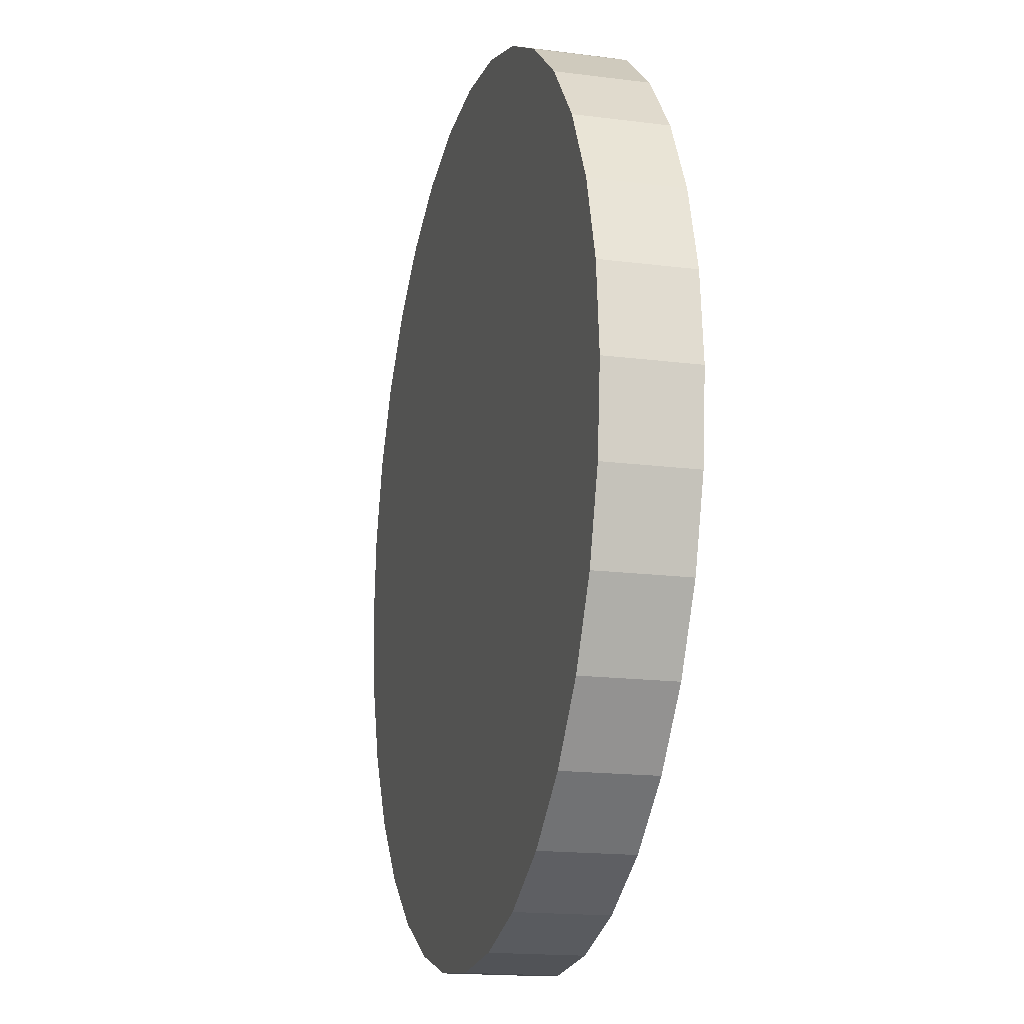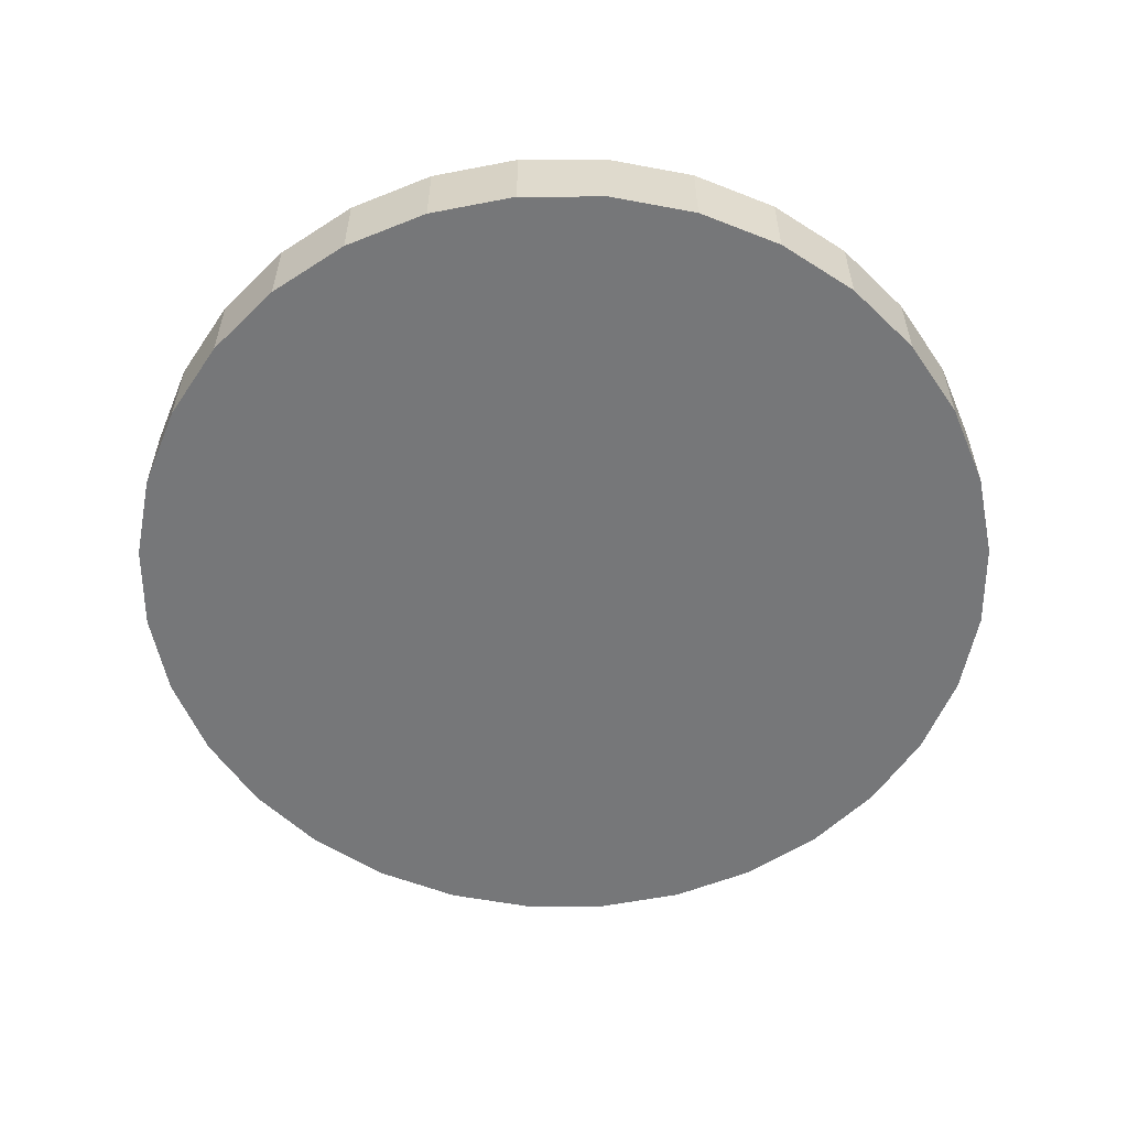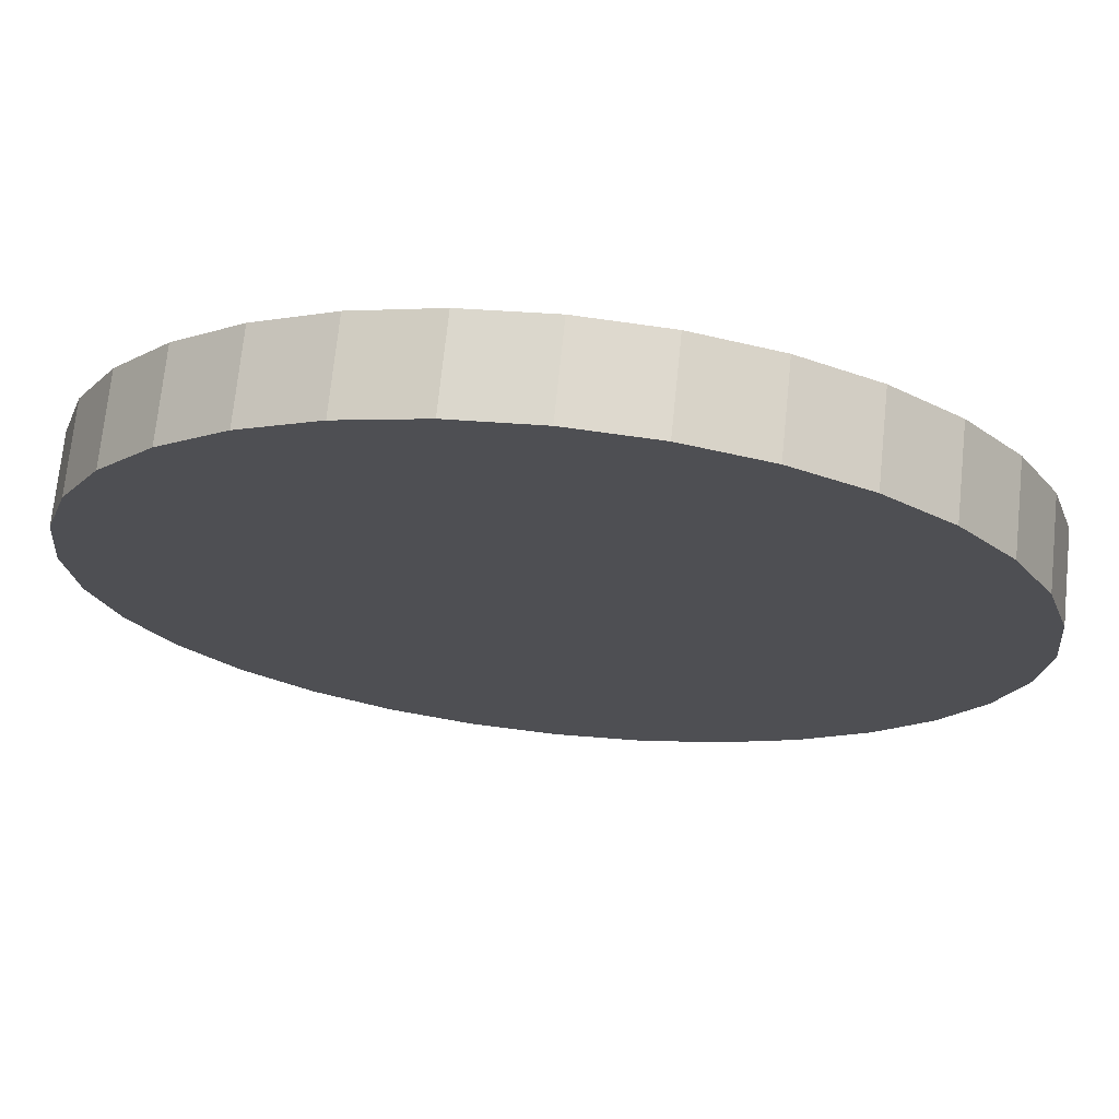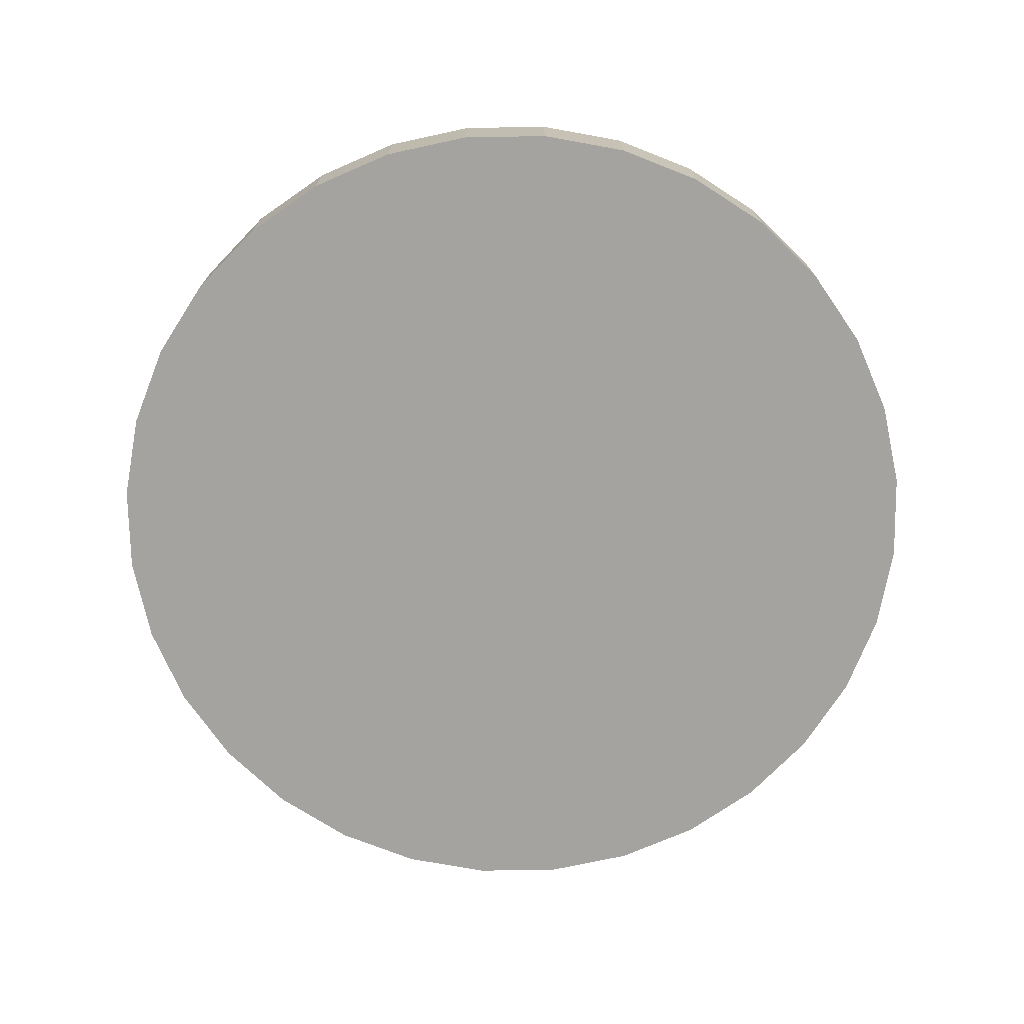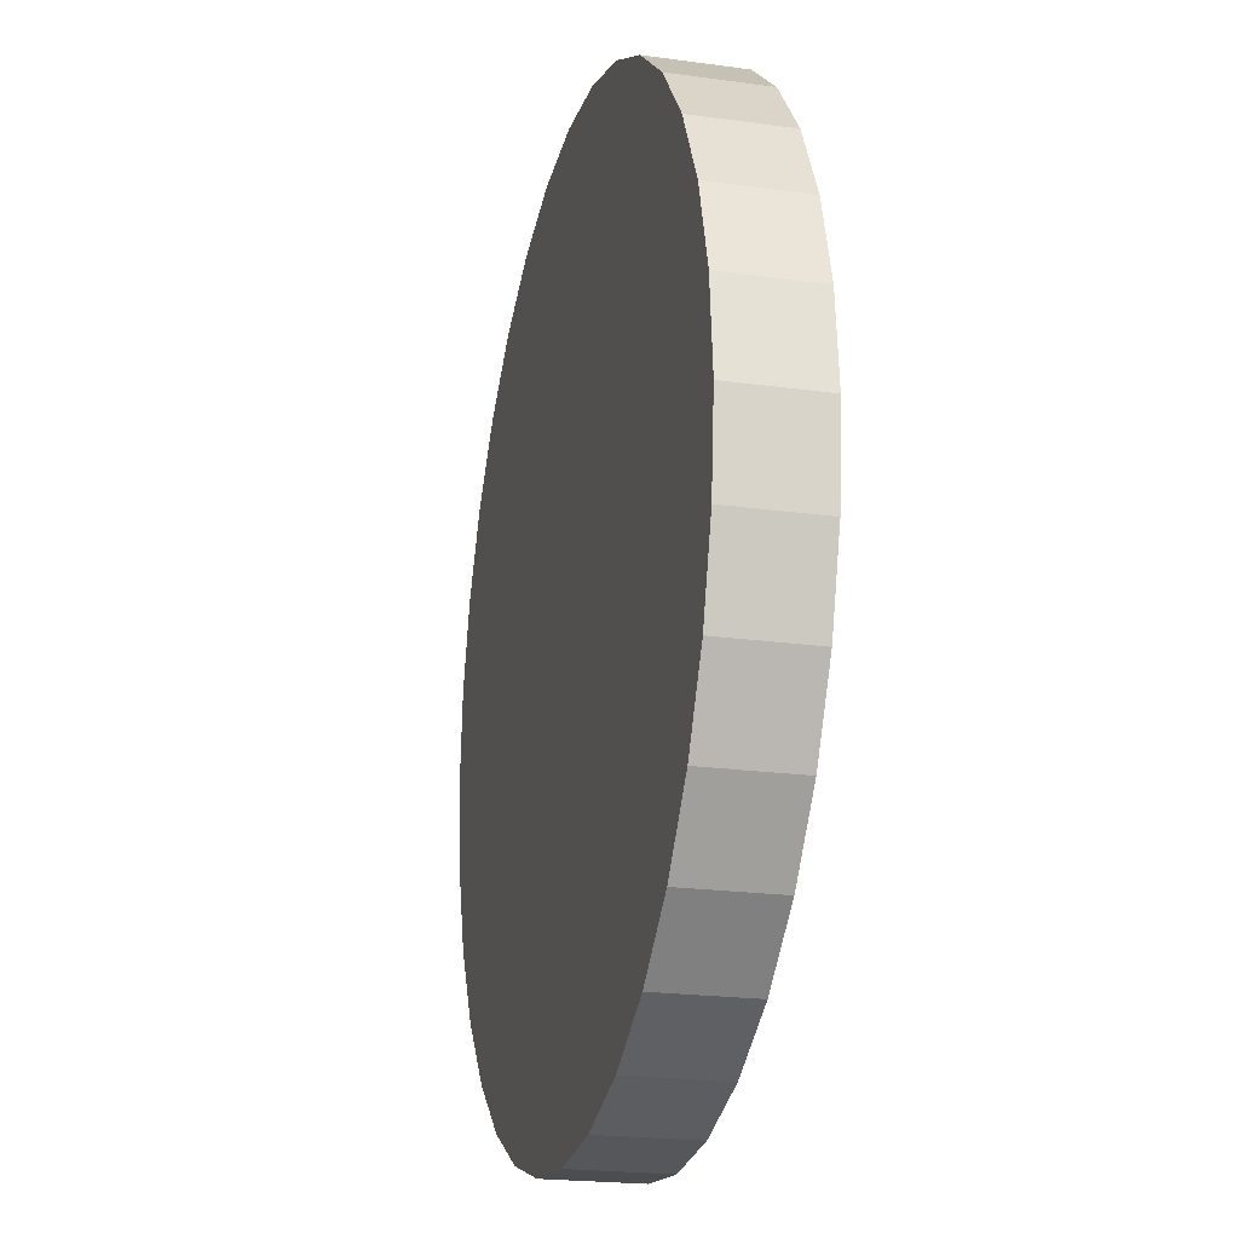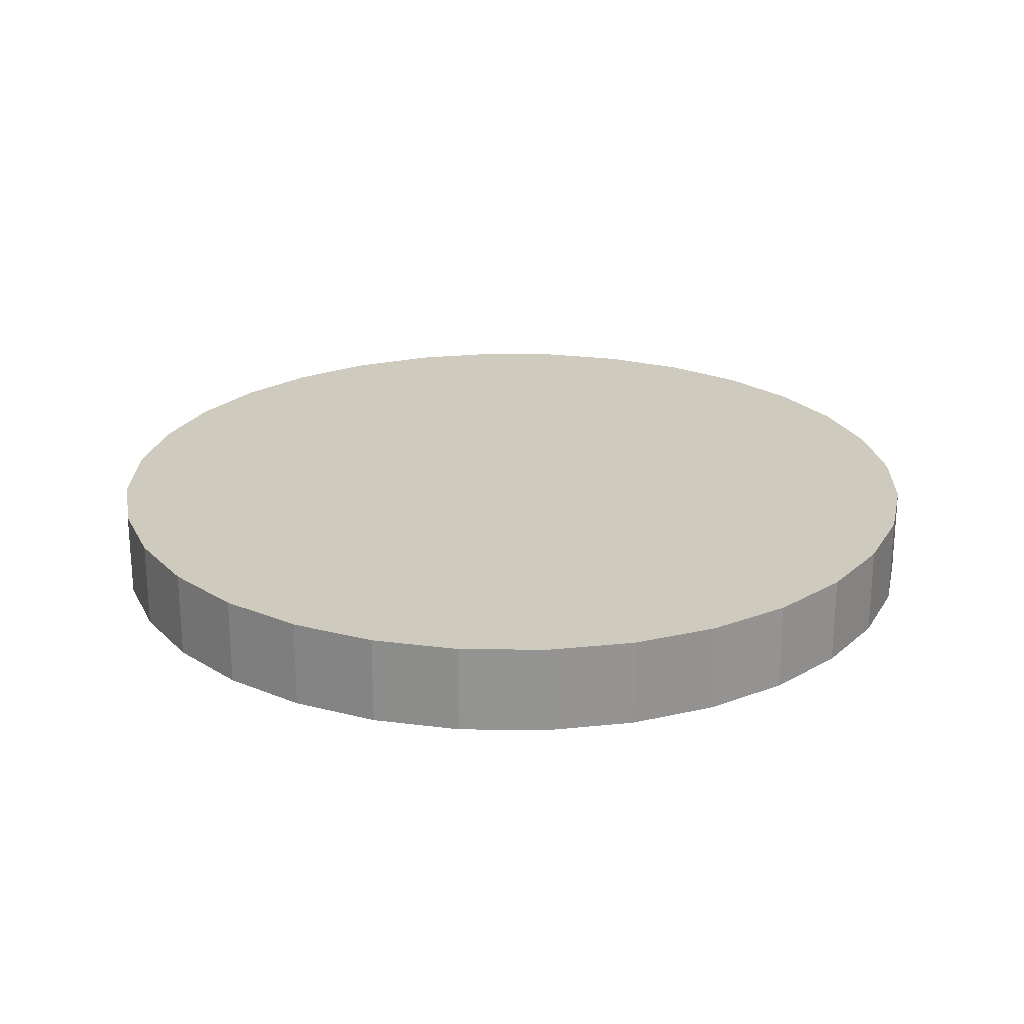
<metadata>
{"format":"obj","ext":"obj","renderer":"f3d","projection":"perspective","resolution":1024,"background":"white","views":[{"elev":-16.6,"azim":75.2,"up":"+Y"},{"elev":-57.1,"azim":-61.7,"up":"+Z"},{"elev":71.7,"azim":-174.1,"up":"+Y"},{"elev":-73.0,"azim":164.1,"up":"+Z"},{"elev":-21.2,"azim":-103.8,"up":"+Y"},{"elev":23.2,"azim":119.3,"up":"+Z"}]}
</metadata>
<code>
o Mato
v 0 1 0.1
v 0 1 -0.1
v -0.1951 0.9808 0.1
v -0.1951 0.9808 -0.1
v -0.3827 0.9239 0.1
v -0.3827 0.9239 -0.1
v -0.5556 0.8315 0.1
v -0.5556 0.8315 -0.1
v -0.7071 0.7071 0.1
v -0.7071 0.7071 -0.1
v -0.8315 0.5556 0.1
v -0.8315 0.5556 -0.1
v -0.9239 0.3827 0.1
v -0.9239 0.3827 -0.1
v -0.9808 0.1951 0.1
v -0.9808 0.1951 -0.1
v -1 -0 0.1
v -1 -0 -0.1
v -0.9808 -0.1951 0.1
v -0.9808 -0.1951 -0.1
v -0.9239 -0.3827 0.1
v -0.9239 -0.3827 -0.1
v -0.8315 -0.5556 0.1
v -0.8315 -0.5556 -0.1
v -0.7071 -0.7071 0.1
v -0.7071 -0.7071 -0.1
v -0.5556 -0.8315 0.1
v -0.5556 -0.8315 -0.1
v -0.3827 -0.9239 0.1
v -0.3827 -0.9239 -0.1
v -0.1951 -0.9808 0.1
v -0.1951 -0.9808 -0.1
v 0 -1 0.1
v 0 -1 -0.1
v 0.1951 -0.9808 0.1
v 0.1951 -0.9808 -0.1
v 0.3827 -0.9239 0.1
v 0.3827 -0.9239 -0.1
v 0.5556 -0.8315 0.1
v 0.5556 -0.8315 -0.1
v 0.7071 -0.7071 0.1
v 0.7071 -0.7071 -0.1
v 0.8315 -0.5556 0.1
v 0.8315 -0.5556 -0.1
v 0.9239 -0.3827 0.1
v 0.9239 -0.3827 -0.1
v 0.9808 -0.1951 0.1
v 0.9808 -0.1951 -0.1
v 1 -0 0.1
v 1 -0 -0.1
v 0.9808 0.1951 0.1
v 0.9808 0.1951 -0.1
v 0.9239 0.3827 0.1
v 0.9239 0.3827 -0.1
v 0.8315 0.5556 0.1
v 0.8315 0.5556 -0.1
v 0.7071 0.7071 0.1
v 0.7071 0.7071 -0.1
v 0.5556 0.8315 0.1
v 0.5556 0.8315 -0.1
v 0.3827 0.9239 0.1
v 0.3827 0.9239 -0.1
v 0.1951 0.9808 0.1
v 0.1951 0.9808 -0.1
f 2 3 1
f 4 5 3
f 6 7 5
f 8 9 7
f 9 12 11
f 11 14 13
f 14 15 13
f 16 17 15
f 18 19 17
f 20 21 19
f 21 24 23
f 23 26 25
f 26 27 25
f 28 29 27
f 30 31 29
f 32 33 31
f 34 35 33
f 36 37 35
f 37 40 39
f 40 41 39
f 42 43 41
f 44 45 43
f 46 47 45
f 48 49 47
f 50 51 49
f 52 53 51
f 54 55 53
f 56 57 55
f 58 59 57
f 59 62 61
f 38 22 6
f 62 63 61
f 64 1 63
f 31 47 63
f 2 4 3
f 4 6 5
f 6 8 7
f 8 10 9
f 9 10 12
f 11 12 14
f 14 16 15
f 16 18 17
f 18 20 19
f 20 22 21
f 21 22 24
f 23 24 26
f 26 28 27
f 28 30 29
f 30 32 31
f 32 34 33
f 34 36 35
f 36 38 37
f 37 38 40
f 40 42 41
f 42 44 43
f 44 46 45
f 46 48 47
f 48 50 49
f 50 52 51
f 52 54 53
f 54 56 55
f 56 58 57
f 58 60 59
f 59 60 62
f 6 4 2
f 2 64 62
f 62 60 58
f 58 56 54
f 54 52 50
f 50 48 46
f 46 44 42
f 42 40 38
f 38 36 34
f 34 32 30
f 30 28 26
f 26 24 22
f 22 20 18
f 18 16 14
f 14 12 10
f 10 8 6
f 6 2 62
f 62 58 54
f 54 50 46
f 46 42 38
f 38 34 30
f 30 26 22
f 22 18 14
f 14 10 6
f 6 62 54
f 54 46 38
f 38 30 22
f 22 14 6
f 6 54 38
f 62 64 63
f 64 2 1
f 63 1 3
f 3 5 7
f 7 9 11
f 11 13 15
f 15 17 19
f 19 21 23
f 23 25 27
f 27 29 31
f 31 33 35
f 35 37 39
f 39 41 43
f 43 45 47
f 47 49 51
f 51 53 55
f 55 57 59
f 59 61 63
f 63 3 7
f 7 11 15
f 15 19 23
f 23 27 31
f 31 35 39
f 39 43 47
f 47 51 55
f 55 59 63
f 63 7 15
f 15 23 31
f 31 39 47
f 47 55 63
f 63 15 31

</code>
